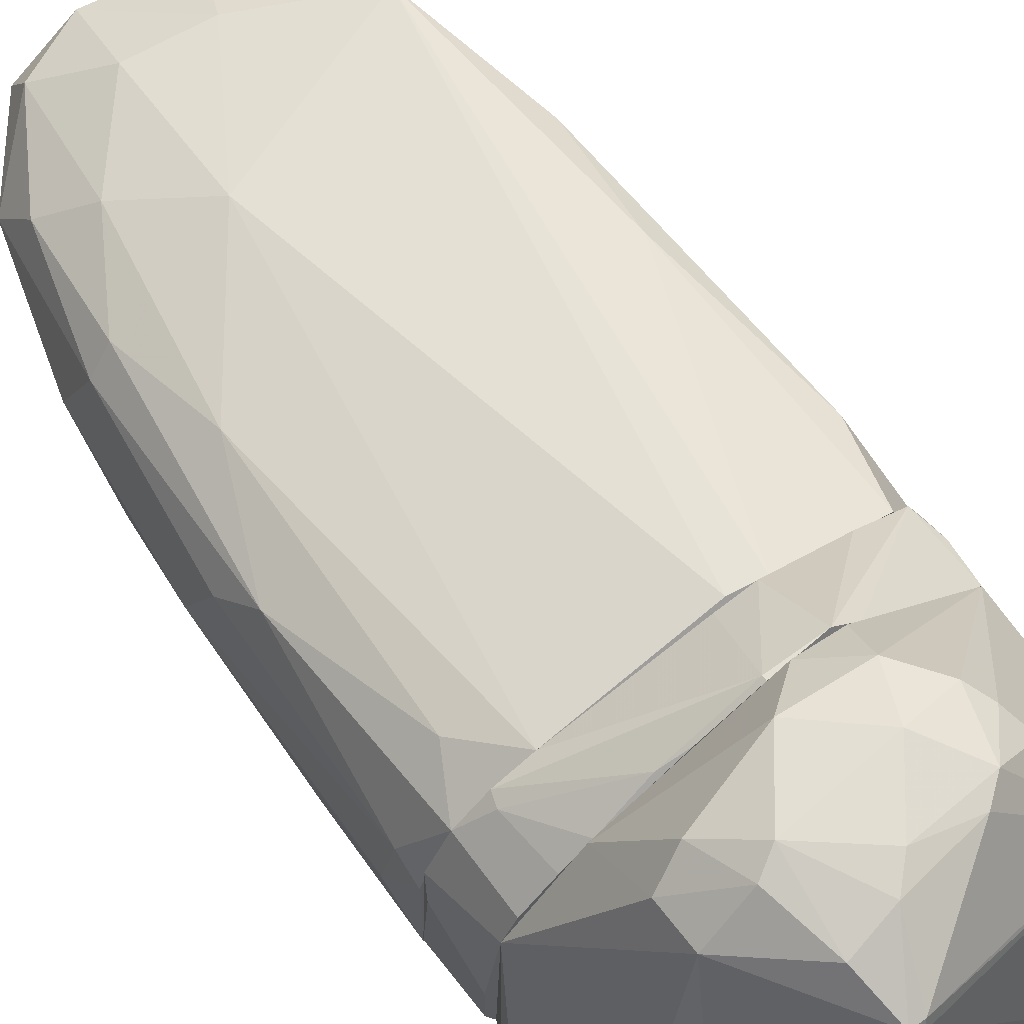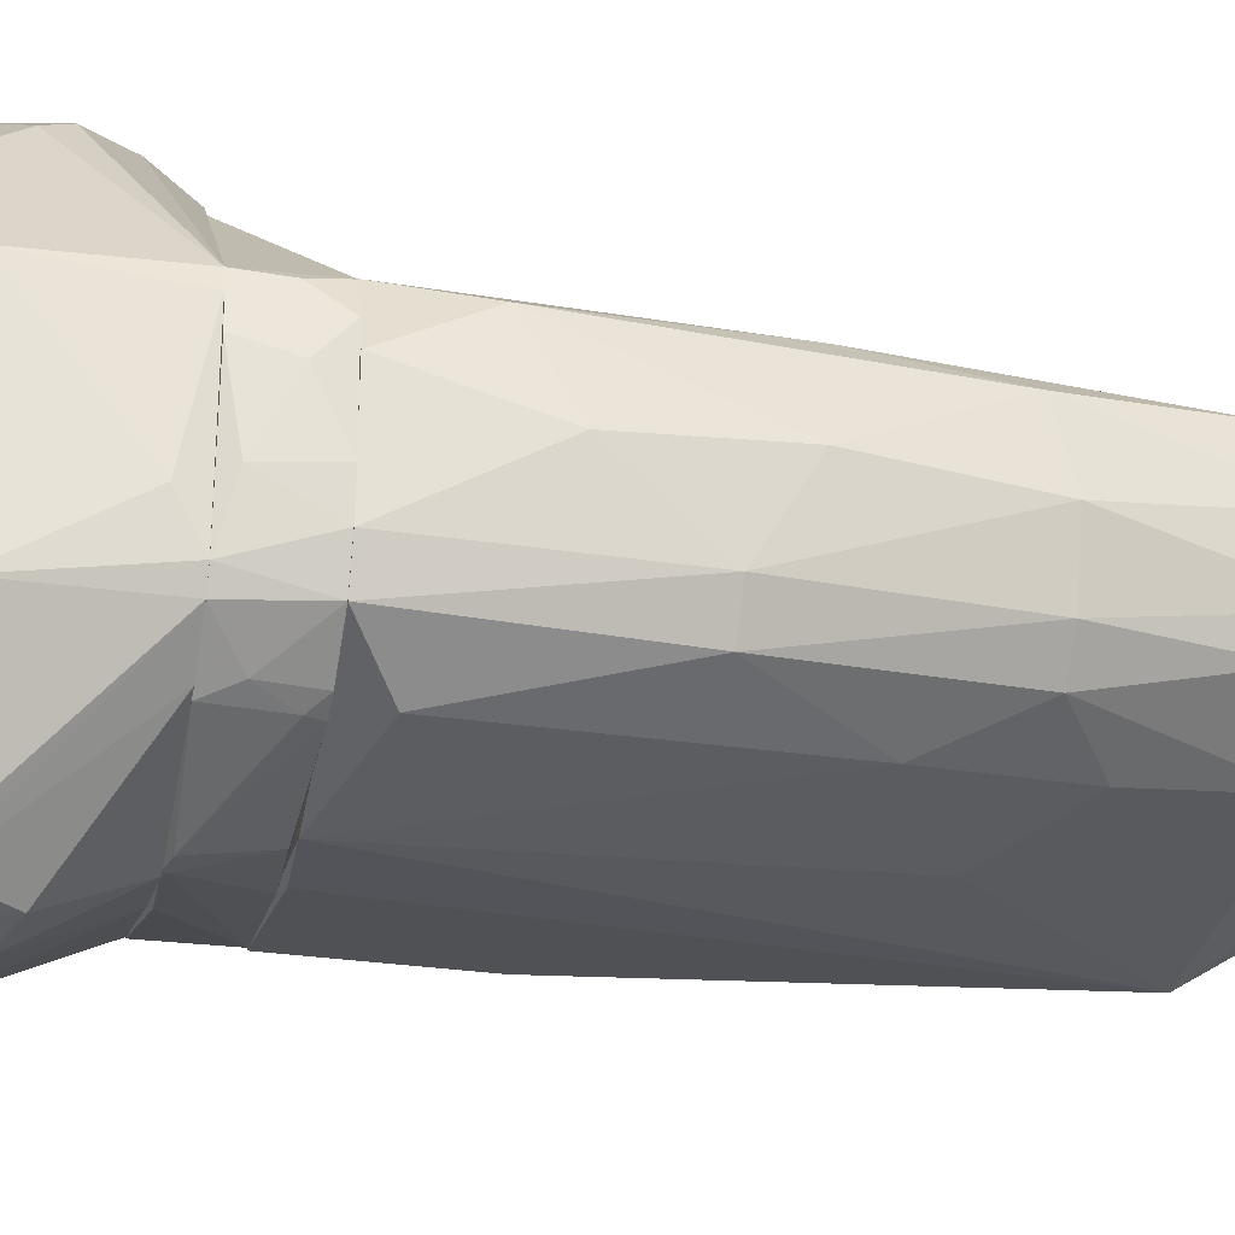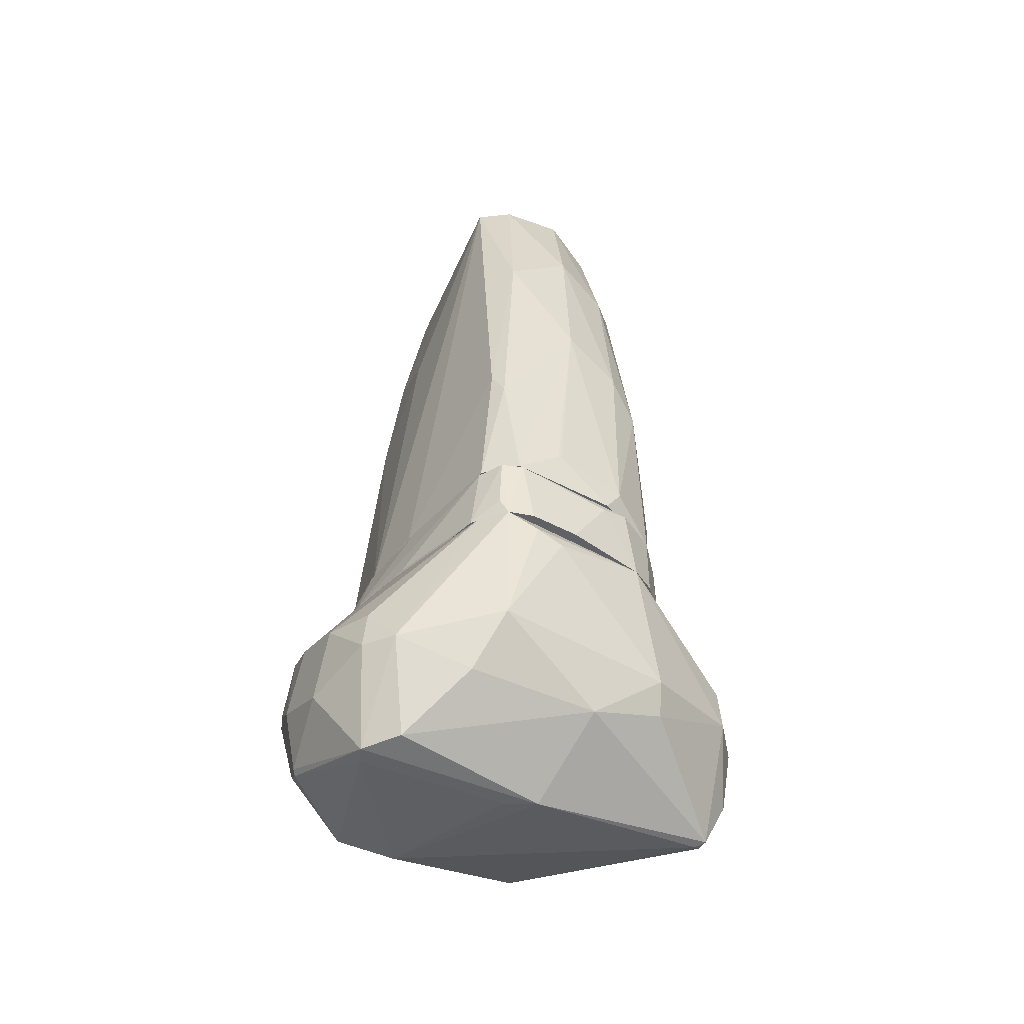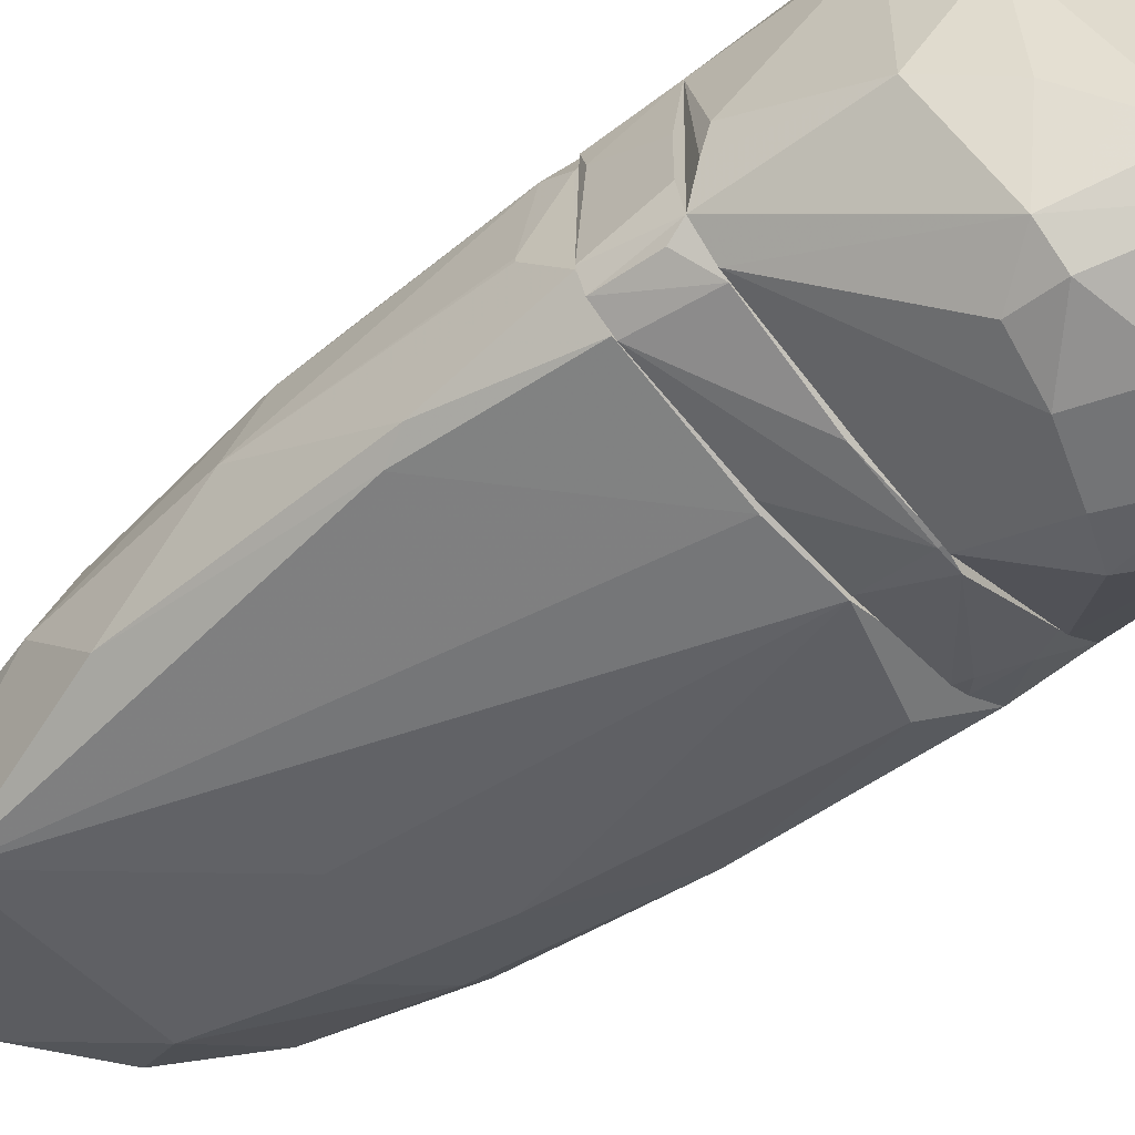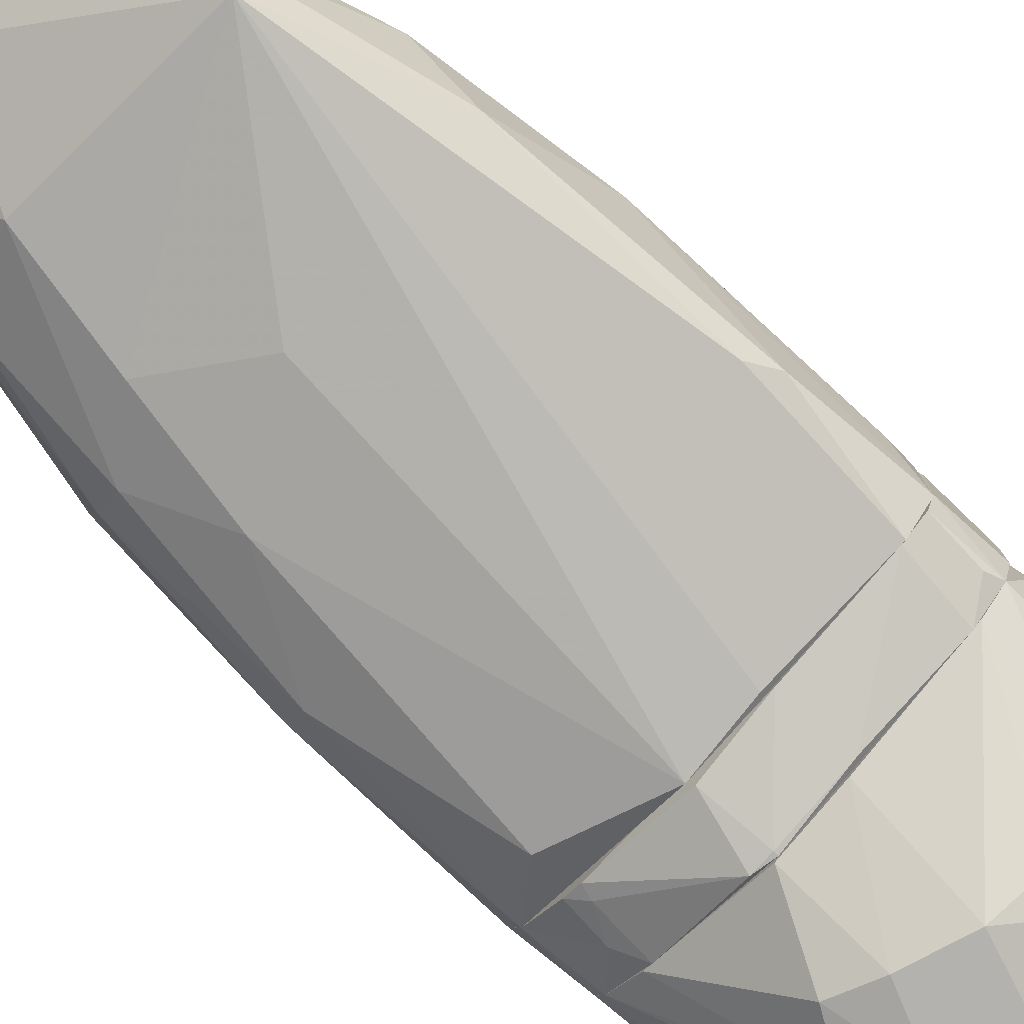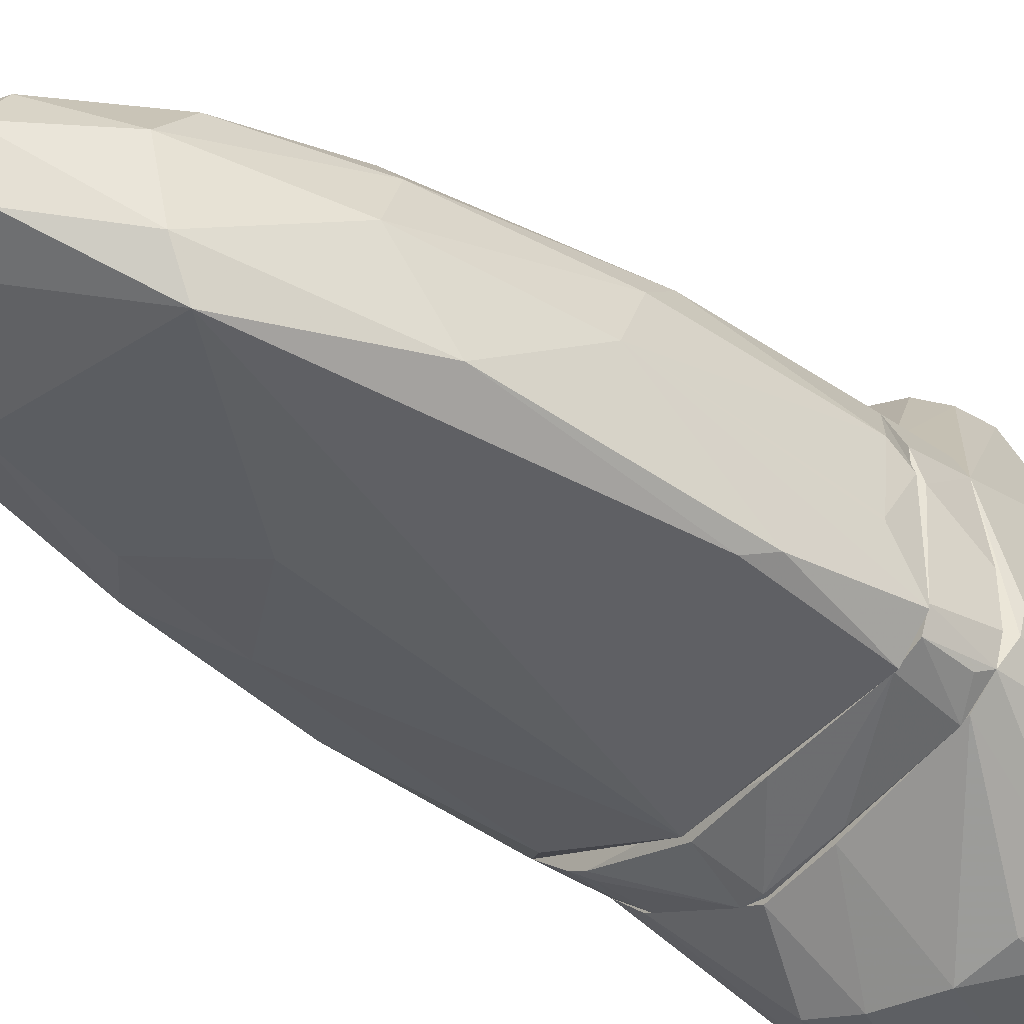
<metadata>
{"format":"obj","ext":"obj","renderer":"f3d","projection":"perspective","resolution":1024,"background":"white","views":[{"elev":66.1,"azim":-36.3,"up":"+Z"},{"elev":-27.5,"azim":77.8,"up":"+Z"},{"elev":-47.1,"azim":-121.3,"up":"+Y"},{"elev":-56.2,"azim":-49.8,"up":"+Z"},{"elev":-79.7,"azim":-132.3,"up":"+Z"},{"elev":-39.9,"azim":-130.5,"up":"+Z"}]}
</metadata>
<code>
o convex_0
v 1.291 4.411 -0.08454
v -2.402 -2.256 -0.4951
v -2.402 -2.256 -0.4439
v 2.42 -2.718 0.6331
v 0.4191 -2.718 -1.675
v -1.273 -2.718 1.556
v -1.735 3.899 -0.8541
v 1.753 3.334 1.249
v -1.633 3.642 0.5301
v 1.753 1.796 -0.8541
v 0.8294 -2.718 1.865
v -1.633 3.591 -1.316
v -1.991 -2.718 -1.419
v 2.215 -2.718 -0.9567
v -0.3499 4.207 0.9407
v -0.09325 5.336 0.06895
v 2.266 1.796 0.2225
v -2.3 0.05276 0.5305
v 0.7783 3.745 -0.9057
v 2.317 -1.794 1.146
v -2.197 1.693 -1.059
v -0.4014 2.514 1.249
v -2.043 -2.718 1.095
v -1.581 0.9247 1.146
v 1.291 0.8735 -1.213
v -2.197 2.462 -0.1871
v 0.1114 4.976 -0.5464
v -0.9653 5.079 0.01802
v 0.8809 4.873 0.5814
v 2.317 -0.358 -0.5464
v 1.65 -2.308 -1.367
v 1.701 3.847 -0.03326
v 0.05989 1.59 -1.367
v -2.3 -1.23 -1.265
v -2.402 0.4115 -0.2387
v 2.061 -2.718 1.351
v -2.351 -2.718 0.2741
v 2.471 -1.333 0.2228
v 2.163 1.641 1.043
v -2.146 -0.4092 0.9407
v -0.9653 4.823 -0.649
v 0.4702 -2.666 1.865
v -1.735 4.104 -0.03326
v -0.9653 4.771 0.4792
v -1.171 3.232 0.9407
v -2.043 2.155 0.5305
v 1.753 3.847 0.6331
v -0.4525 -2.666 -1.624
v 2.061 1.796 -0.4951
v 2.061 -0.358 -0.9567
v 0.8809 4.976 -0.03361
v -2.351 -2.718 -1.059
v -0.2473 5.079 0.5305
v 2.01 0.309 1.3
v 1.035 4.36 -0.4951
v -1.786 2.206 0.8382
v 1.65 3.385 -0.4439
v 2.42 0.1545 0.325
v 2.368 -2.718 -0.5464
v -1.735 -2.153 1.351
v 1.035 2.308 -1.111
v -2.351 -2.41 0.4792
v -2.146 -0.9225 -1.367
v 0.5217 4.053 1.043
f 29 53 64
f 7 12 21
f 11 6 23
f 6 22 24
f 7 21 26
f 19 12 27
f 14 5 31
f 5 25 31
f 5 12 33
f 25 5 33
f 21 34 35
f 2 3 35
f 18 26 35
f 26 21 35
f 11 4 36
f 4 20 36
f 3 2 37
f 5 11 37
f 11 23 37
f 20 4 38
f 12 7 41
f 27 12 41
f 16 27 41
f 7 28 41
f 28 16 41
f 6 11 42
f 11 8 42
f 22 6 42
f 8 22 42
f 7 26 43
f 28 7 43
f 28 43 44
f 43 9 44
f 22 15 45
f 24 22 45
f 44 9 45
f 15 44 45
f 26 18 46
f 18 40 46
f 43 26 46
f 9 43 46
f 29 8 47
f 17 32 47
f 32 1 47
f 8 39 47
f 39 17 47
f 12 5 48
f 5 13 48
f 17 30 49
f 32 17 49
f 25 10 50
f 30 14 50
f 14 31 50
f 31 25 50
f 10 49 50
f 49 30 50
f 27 16 51
f 16 29 51
f 47 1 51
f 29 47 51
f 13 5 52
f 34 13 52
f 35 34 52
f 2 35 52
f 37 2 52
f 5 37 52
f 16 28 53
f 29 16 53
f 28 44 53
f 44 15 53
f 8 11 54
f 11 36 54
f 36 20 54
f 39 8 54
f 20 39 54
f 19 27 55
f 1 32 55
f 51 1 55
f 27 51 55
f 40 24 56
f 45 9 56
f 24 45 56
f 9 46 56
f 46 40 56
f 10 19 57
f 49 10 57
f 32 49 57
f 19 55 57
f 55 32 57
f 30 17 58
f 20 38 58
f 38 30 58
f 17 39 58
f 39 20 58
f 4 11 59
f 11 5 59
f 5 14 59
f 14 30 59
f 38 4 59
f 30 38 59
f 23 6 60
f 6 24 60
f 40 23 60
f 24 40 60
f 19 10 61
f 12 19 61
f 10 25 61
f 33 12 61
f 25 33 61
f 35 3 62
f 18 35 62
f 3 37 62
f 37 23 62
f 40 18 62
f 23 40 62
f 21 12 63
f 13 34 63
f 34 21 63
f 12 48 63
f 48 13 63
f 22 8 64
f 15 22 64
f 8 29 64
f 53 15 64
o convex_1
v -2.35 -3.745 -0.8023
v 2.317 -3.54 0.9918
v 2.266 -3.54 1.197
v -0.6066 -6.617 -0.2388
v -0.9658 -4.771 2.993
v 1.189 -4.925 -2.444
v 1.855 -5.642 1.351
v -0.555 -6.566 -2.137
v 0.3676 -3.54 -1.983
v 0.3164 -3.54 2.634
v -0.709 -6.104 2.685
v 1.753 -6.053 -1.264
v -1.786 -5.796 0.3248
v 0.8808 -5.078 2.942
v -2.197 -3.54 0.7865
v -1.376 -5.437 -2.188
v 2.266 -3.54 -0.8029
v -0.4015 -4.822 -2.599
v -1.94 -3.54 -1.418
v -1.992 -5.078 1.197
v 1.394 -6.309 -0.6488
v -2.146 -5.129 -1.111
v 2.215 -4.976 1.197
v 0.8808 -5.95 -2.342
v 0.7268 -3.95 2.942
v -1.479 -4.309 2.479
v 2.163 -4.976 -1.008
v -0.9658 -6.515 -1.829
v -0.8118 -6.617 0.1206
v 0.8296 -4.361 -2.496
v -0.1446 -3.898 2.993
v -0.04228 -5.181 3.147
v 1.24 -4.668 2.736
v -0.09346 -5.642 -2.599
v -1.479 -4.822 2.531
v -0.555 -6.104 2.685
v -1.427 -3.54 1.71
v 1.753 -3.54 -1.367
v -2.248 -3.54 -1.162
v 1.394 -5.642 -2.136
v -1.017 -5.437 -2.445
v 0.4704 -4.514 3.147
v 2.317 -3.796 -0.3411
v 0.6756 -5.334 -2.599
v -1.119 -4.155 2.736
v -2.35 -3.848 -0.4435
v -1.684 -5.796 -1.316
v -1.786 -5.437 1.3
v 1.291 -5.027 -2.393
v -0.3498 -6.566 -2.034
v -0.8118 -5.54 2.942
v -0.709 -4.617 3.095
v 0.8296 -3.54 2.531
v 1.086 -4.412 2.89
v -1.017 -4.925 -2.393
v 0.6244 -5.283 2.942
v -0.6066 -6.155 2.582
v 1.394 -4.976 2.479
v -0.4526 -3.54 -1.829
v 0.3164 -4.566 -2.599
v 2.163 -3.54 -1.008
v 1.804 -5.694 1.299
v -0.2986 -5.437 3.095
v 0.932 -6.002 -2.291
f 76 114 128
f 67 66 73
f 67 73 74
f 74 73 79
f 73 66 81
f 79 73 83
f 76 71 85
f 77 84 86
f 66 67 87
f 71 76 87
f 87 76 91
f 80 72 92
f 72 68 93
f 75 77 93
f 68 85 93
f 92 72 93
f 77 92 93
f 89 74 95
f 88 72 98
f 79 84 99
f 69 90 99
f 90 79 99
f 74 79 101
f 79 90 101
f 95 74 101
f 73 81 102
f 94 73 102
f 70 94 102
f 65 79 103
f 83 80 103
f 79 83 103
f 80 86 103
f 86 65 103
f 91 76 104
f 72 80 105
f 98 72 105
f 82 98 105
f 89 95 106
f 96 78 106
f 81 66 107
f 66 87 107
f 91 81 107
f 87 91 107
f 94 70 108
f 98 82 108
f 88 98 108
f 90 69 109
f 101 90 109
f 95 101 109
f 79 65 110
f 84 79 110
f 65 86 110
f 86 84 110
f 77 86 111
f 86 80 111
f 92 77 111
f 80 92 111
f 77 75 112
f 84 77 112
f 75 99 112
f 99 84 112
f 104 88 113
f 91 104 113
f 108 70 113
f 88 108 113
f 68 72 114
f 85 68 114
f 76 85 114
f 69 99 115
f 99 75 115
f 106 95 116
f 96 106 116
f 109 69 116
f 95 109 116
f 69 115 116
f 67 74 117
f 74 89 117
f 89 67 117
f 67 89 118
f 78 97 118
f 97 67 118
f 89 106 118
f 106 78 118
f 80 83 119
f 83 82 119
f 105 80 119
f 82 105 119
f 71 78 120
f 78 96 120
f 100 71 120
f 75 93 121
f 93 85 121
f 100 75 121
f 78 71 122
f 87 67 122
f 71 87 122
f 97 78 122
f 67 97 122
f 82 83 123
f 83 73 123
f 73 94 124
f 94 108 124
f 108 82 124
f 123 73 124
f 82 123 124
f 81 91 125
f 102 81 125
f 70 102 125
f 91 113 125
f 113 70 125
f 85 71 126
f 71 100 126
f 121 85 126
f 100 121 126
f 75 100 127
f 115 75 127
f 96 116 127
f 116 115 127
f 120 96 127
f 100 120 127
f 72 88 128
f 88 104 128
f 104 76 128
f 114 72 128
o convex_2
v -0.5039 -3.539 2.223
v 0.3167 -3.539 -1.932
v 0.3167 -3.488 -1.932
v 2.369 -2.719 0.8896
v -2.351 -2.718 -1.008
v 2.317 -3.539 0.9918
v 1.753 -2.718 -1.316
v -2.351 -3.539 -0.854
v -1.684 -2.718 1.403
v 0.7272 -3.488 2.531
v 2.163 -3.539 -1.008
v -2.196 -3.539 0.7865
v 0.7272 -2.718 1.915
v -1.94 -2.718 -1.418
v 0.368 -2.77 -1.726
v -1.838 -3.539 -1.47
v 2.369 -2.719 -0.5465
v -2.299 -2.718 0.5816
v 2.215 -2.718 1.249
v 0.1116 -3.488 2.531
v -1.684 -3.539 1.454
v 0.573 -3.488 -1.932
v 0.9836 -3.539 2.377
v 2.369 -3.385 -0.1873
v 2.266 -3.539 1.197
v 1.65 -3.539 -1.418
v -2.043 -2.718 1.095
v -2.196 -3.334 -1.264
v -1.273 -2.718 1.556
v 2.215 -2.718 -0.9567
v -2.351 -3.539 -0.2384
v 2.42 -3.026 0.5305
v -0.5553 -2.718 -1.624
v -0.6066 -3.488 -1.778
v 2.266 -3.539 -0.8029
v 1.65 -2.718 1.556
v -0.8117 -3.488 2.069
v 1.548 -2.718 -1.418
v -2.351 -2.821 0.2233
v -2.248 -2.718 -1.264
v -2.043 -3.539 1.095
v 2.369 -3.539 0.6838
v 2.42 -2.719 -0.1362
v 0.3167 -2.718 1.864
v -1.376 -3.539 1.711
v -2.248 -3.539 -1.162
v -1.735 -2.873 1.403
v 0.1116 -3.539 2.531
v 2.317 -3.078 1.146
v 1.804 -3.231 -1.316
v 1.599 -2.873 -1.418
f 135 178 179
f 129 130 134
f 130 129 136
f 135 133 137
f 134 130 139
f 136 129 140
f 135 137 141
f 133 135 142
f 130 136 144
f 137 133 146
f 135 141 147
f 138 141 148
f 140 129 149
f 130 131 150
f 131 143 150
f 129 134 151
f 147 138 151
f 151 134 153
f 147 151 153
f 139 130 154
f 130 150 154
f 137 146 155
f 141 137 157
f 137 148 157
f 135 147 158
f 133 136 159
f 136 140 159
f 131 142 161
f 142 135 161
f 143 131 161
f 131 130 162
f 142 131 162
f 130 144 162
f 144 142 162
f 134 139 163
f 145 152 163
f 139 158 163
f 158 145 163
f 141 138 164
f 138 147 164
f 147 141 164
f 129 148 165
f 148 137 165
f 150 143 166
f 161 135 166
f 143 161 166
f 146 133 167
f 140 146 167
f 133 159 167
f 159 140 167
f 133 142 168
f 142 144 168
f 144 156 168
f 146 140 169
f 140 149 169
f 155 146 169
f 152 160 170
f 134 163 170
f 163 152 170
f 147 132 171
f 152 145 171
f 145 158 171
f 158 147 171
f 132 160 171
f 160 152 171
f 148 141 172
f 141 157 172
f 157 148 172
f 149 129 173
f 129 165 173
f 136 133 174
f 144 136 174
f 156 144 174
f 133 168 174
f 168 156 174
f 137 155 175
f 165 137 175
f 169 149 175
f 155 169 175
f 149 173 175
f 173 165 175
f 148 129 176
f 138 148 176
f 129 151 176
f 151 138 176
f 132 147 177
f 153 134 177
f 147 153 177
f 160 132 177
f 134 170 177
f 170 160 177
f 139 154 178
f 158 139 178
f 135 158 178
f 154 150 179
f 150 166 179
f 166 135 179
f 178 154 179

</code>
